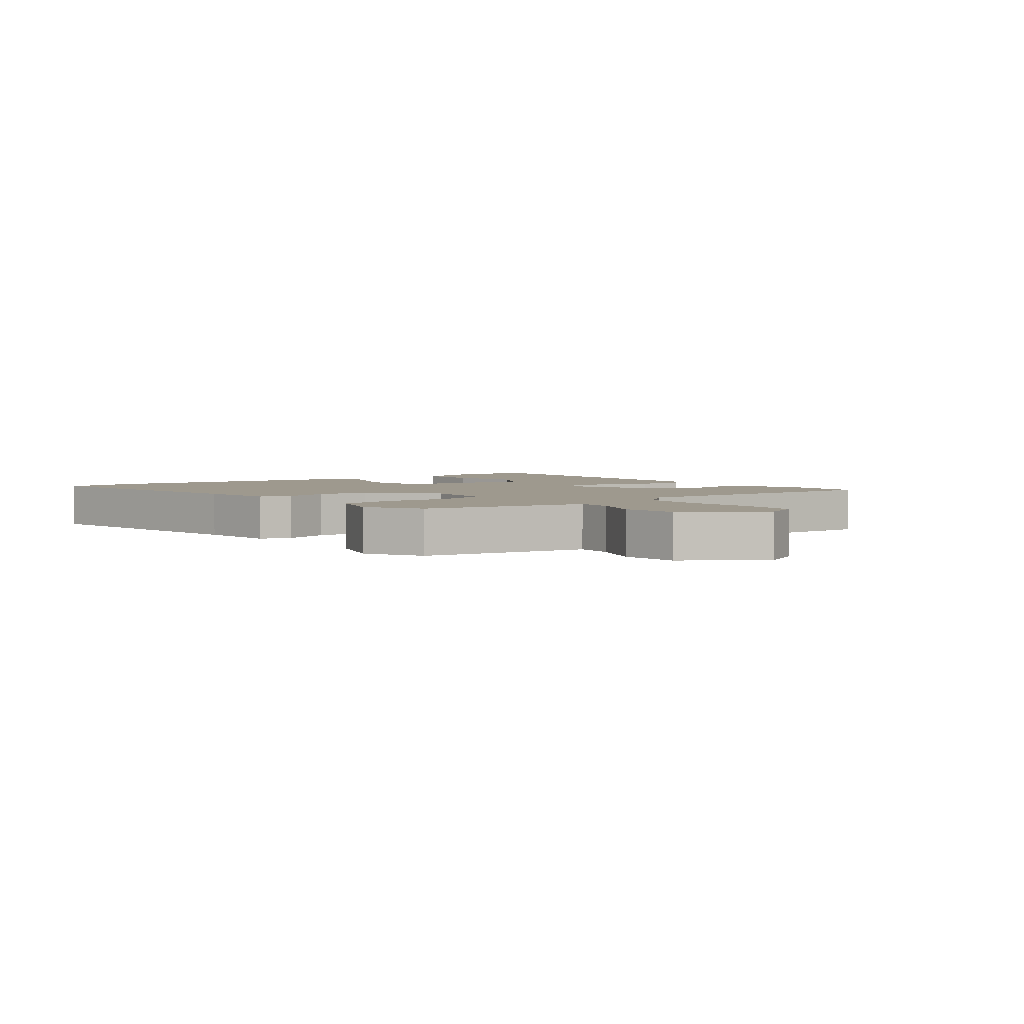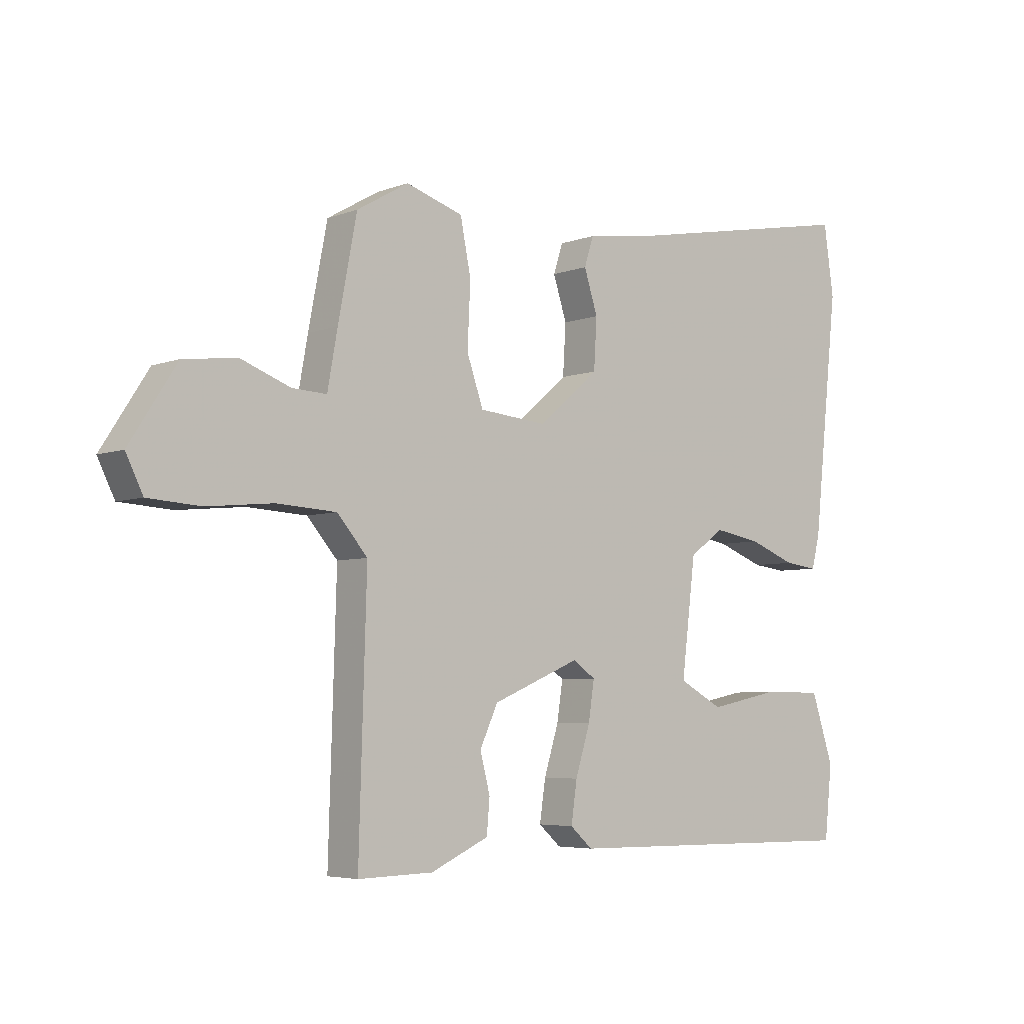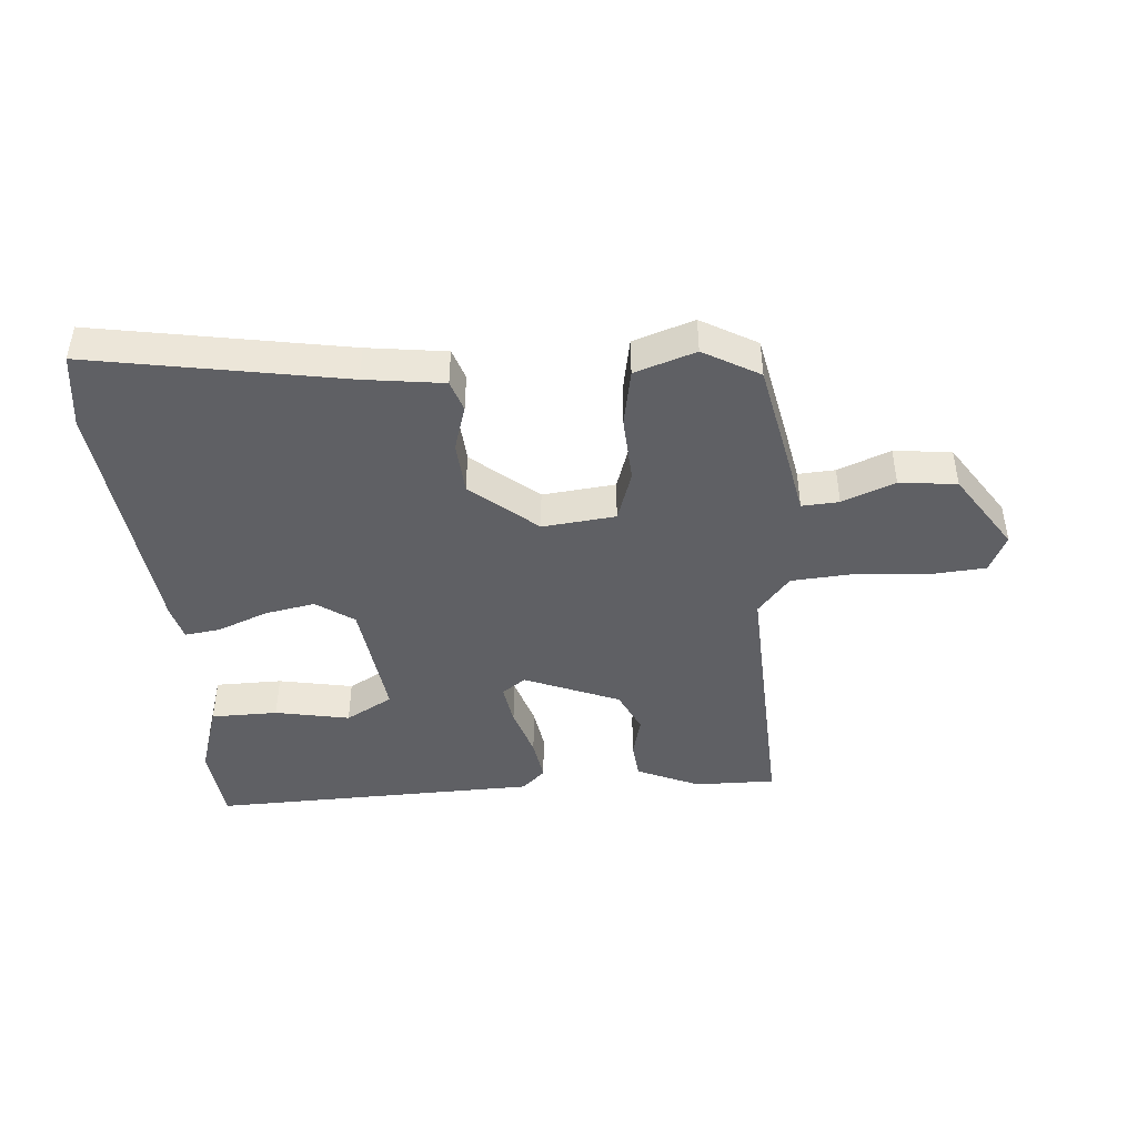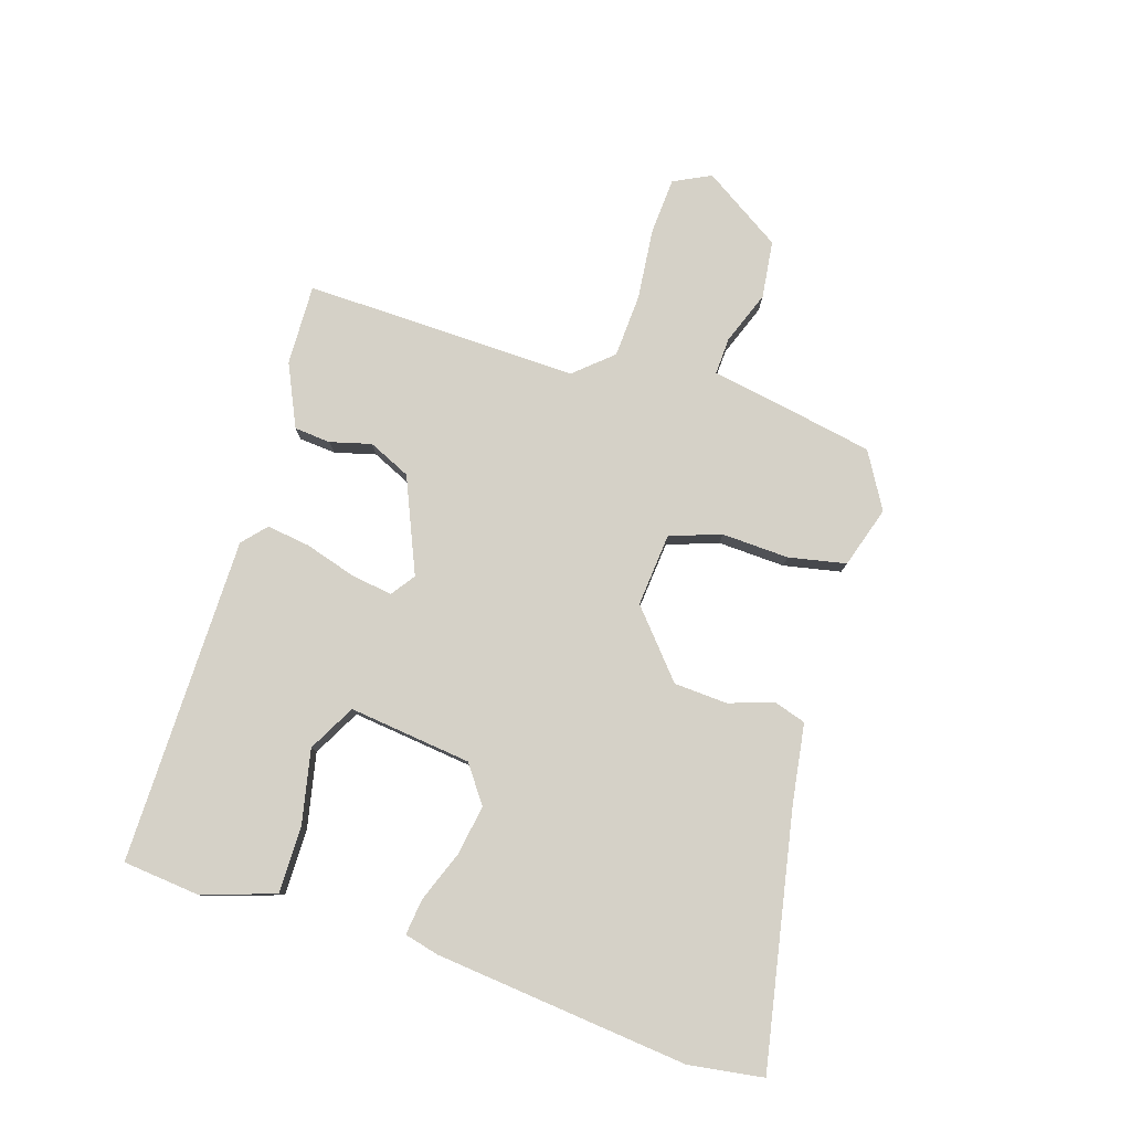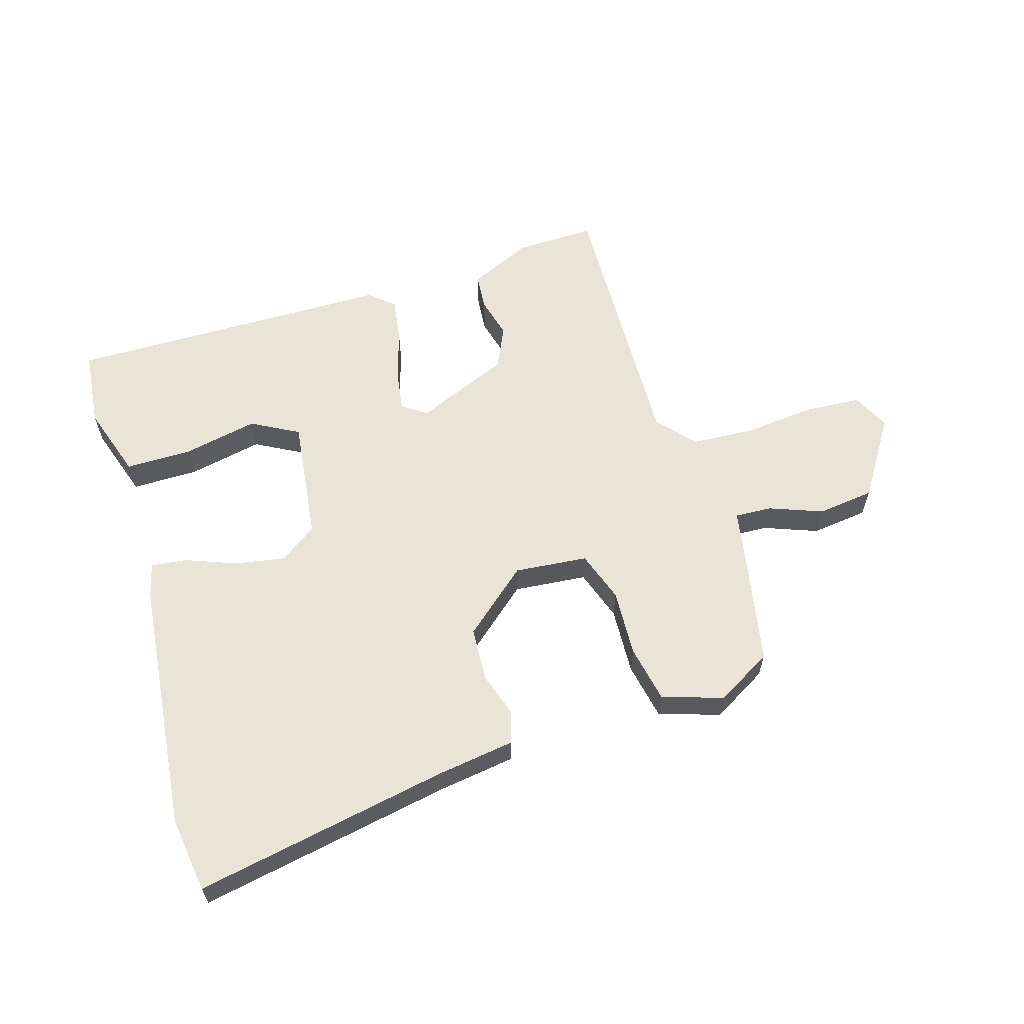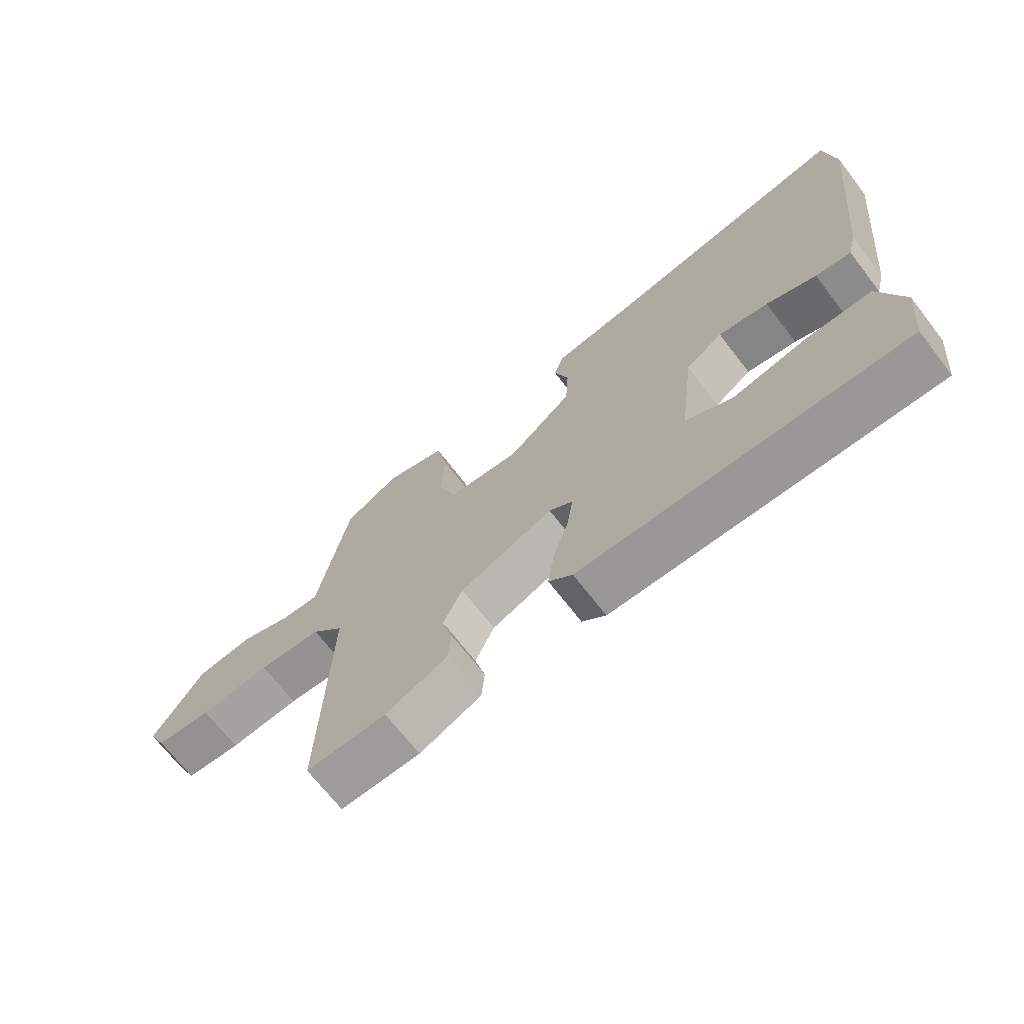
<metadata>
{"format":"obj","ext":"obj","renderer":"f3d","projection":"perspective","resolution":1024,"background":"white","views":[{"elev":3.5,"azim":52.8,"up":"+Y"},{"elev":-5.1,"azim":139.4,"up":"+Z"},{"elev":-44.3,"azim":5.2,"up":"+Y"},{"elev":79.4,"azim":-72.7,"up":"+Y"},{"elev":60.8,"azim":-16.9,"up":"+Y"},{"elev":-69.3,"azim":-142.3,"up":"+Z"}]}
</metadata>
<code>
v -0.511 0.07 0.424
v -0.494 0.07 0.543
v -0.092 0.07 0.468
v 0.033 0.07 0.45
v 0.049 0.07 0.4
v 0.026 0.07 0.328
v 0.031 0.07 0.243
v 0.134 0.07 0.155
v 0.25 0.07 0.166
v 0.278 0.07 0.247
v 0.273 0.07 0.354
v 0.291 0.07 0.445
v 0.388 0.07 0.476
v 0.476 0.07 0.425
v 0.508 0.07 0.258
v 0.525 0.07 0.163
v 0.584 0.07 0.166
v 0.668 0.07 0.198
v 0.759 0.07 0.187
v 0.839 0.07 0.063
v 0.81 0.07 0.004
v 0.721 0.07 -0.002
v 0.608 0.07 0.009
v 0.507 0.07 0.003
v 0.455 0.07 -0.057
v 0.468 0.07 -0.492
v 0.34 0.07 -0.489
v 0.241 0.07 -0.444
v 0.236 0.07 -0.386
v 0.253 0.07 -0.321
v 0.222 0.07 -0.254
v 0.072 0.07 -0.191
v 0.034 0.07 -0.218
v 0.044 0.07 -0.284
v 0.069 0.07 -0.365
v 0.079 0.07 -0.434
v 0.041 0.07 -0.468
v -0.478 0.07 -0.475
v -0.491 0.07 -0.352
v -0.453 0.07 -0.236
v -0.347 0.07 -0.236
v -0.229 0.07 -0.26
v -0.154 0.07 -0.219
v -0.178 0.07 -0.024
v -0.237 0.07 0.018
v -0.317 0.07 0.004
v -0.397 0.07 -0.027
v -0.454 0.07 -0.034
v -0.468 0.07 0.021
v -0.511 0 0.424
v -0.494 0 0.543
v -0.092 0 0.468
v 0.033 0 0.45
v 0.049 0 0.4
v 0.026 0 0.328
v 0.031 0 0.243
v 0.134 0 0.155
v 0.25 0 0.166
v 0.278 0 0.247
v 0.273 0 0.354
v 0.291 0 0.445
v 0.388 0 0.476
v 0.476 0 0.425
v 0.508 0 0.258
v 0.525 0 0.163
v 0.584 0 0.166
v 0.668 0 0.198
v 0.759 0 0.187
v 0.839 0 0.063
v 0.81 0 0.004
v 0.721 0 -0.002
v 0.608 0 0.009
v 0.507 0 0.003
v 0.455 0 -0.057
v 0.468 0 -0.492
v 0.34 0 -0.489
v 0.241 0 -0.444
v 0.236 0 -0.386
v 0.253 0 -0.321
v 0.222 0 -0.254
v 0.072 0 -0.191
v 0.034 0 -0.218
v 0.044 0 -0.284
v 0.069 0 -0.365
v 0.079 0 -0.434
v 0.041 0 -0.468
v -0.478 0 -0.475
v -0.491 0 -0.352
v -0.453 0 -0.236
v -0.347 0 -0.236
v -0.229 0 -0.26
v -0.154 0 -0.219
v -0.178 0 -0.024
v -0.237 0 0.018
v -0.317 0 0.004
v -0.397 0 -0.027
v -0.454 0 -0.034
v -0.468 0 0.021
f 46 47 48 49
f 45 46 49 1
f 44 45 1 2
f 39 40 41 42
f 37 38 39 42
f 37 42 43
f 34 35 36 37
f 33 34 37 43
f 32 33 43 44
f 27 28 29 30
f 25 26 27 30
f 25 30 31
f 24 25 31 32
f 20 21 22 23
f 20 23 24
f 17 18 19 20
f 16 17 20 24
f 10 11 12 13
f 9 10 13 14
f 3 4 5 6
f 3 6 7
f 2 3 7
f 44 2 7 8
f 9 14 15 16
f 16 24 32 44
f 8 9 16 44
f 98 97 96 95
f 50 98 95 94
f 51 50 94 93
f 91 90 89 88
f 91 88 87 86
f 92 91 86
f 86 85 84 83
f 92 86 83 82
f 93 92 82 81
f 79 78 77 76
f 79 76 75 74
f 80 79 74
f 81 80 74 73
f 72 71 70 69
f 73 72 69
f 69 68 67 66
f 73 69 66 65
f 62 61 60 59
f 63 62 59 58
f 55 54 53 52
f 56 55 52
f 56 52 51
f 57 56 51 93
f 65 64 63 58
f 93 81 73 65
f 93 65 58 57
f 1 50 51 2
f 2 51 52 3
f 3 52 53 4
f 4 53 54 5
f 5 54 55 6
f 6 55 56 7
f 7 56 57 8
f 8 57 58 9
f 9 58 59 10
f 10 59 60 11
f 11 60 61 12
f 12 61 62 13
f 13 62 63 14
f 14 63 64 15
f 15 64 65 16
f 16 65 66 17
f 17 66 67 18
f 18 67 68 19
f 19 68 69 20
f 20 69 70 21
f 21 70 71 22
f 22 71 72 23
f 23 72 73 24
f 24 73 74 25
f 25 74 75 26
f 26 75 76 27
f 27 76 77 28
f 28 77 78 29
f 29 78 79 30
f 30 79 80 31
f 31 80 81 32
f 32 81 82 33
f 33 82 83 34
f 34 83 84 35
f 35 84 85 36
f 36 85 86 37
f 37 86 87 38
f 38 87 88 39
f 39 88 89 40
f 40 89 90 41
f 41 90 91 42
f 42 91 92 43
f 43 92 93 44
f 44 93 94 45
f 45 94 95 46
f 46 95 96 47
f 47 96 97 48
f 48 97 98 49
f 49 98 50 1

</code>
